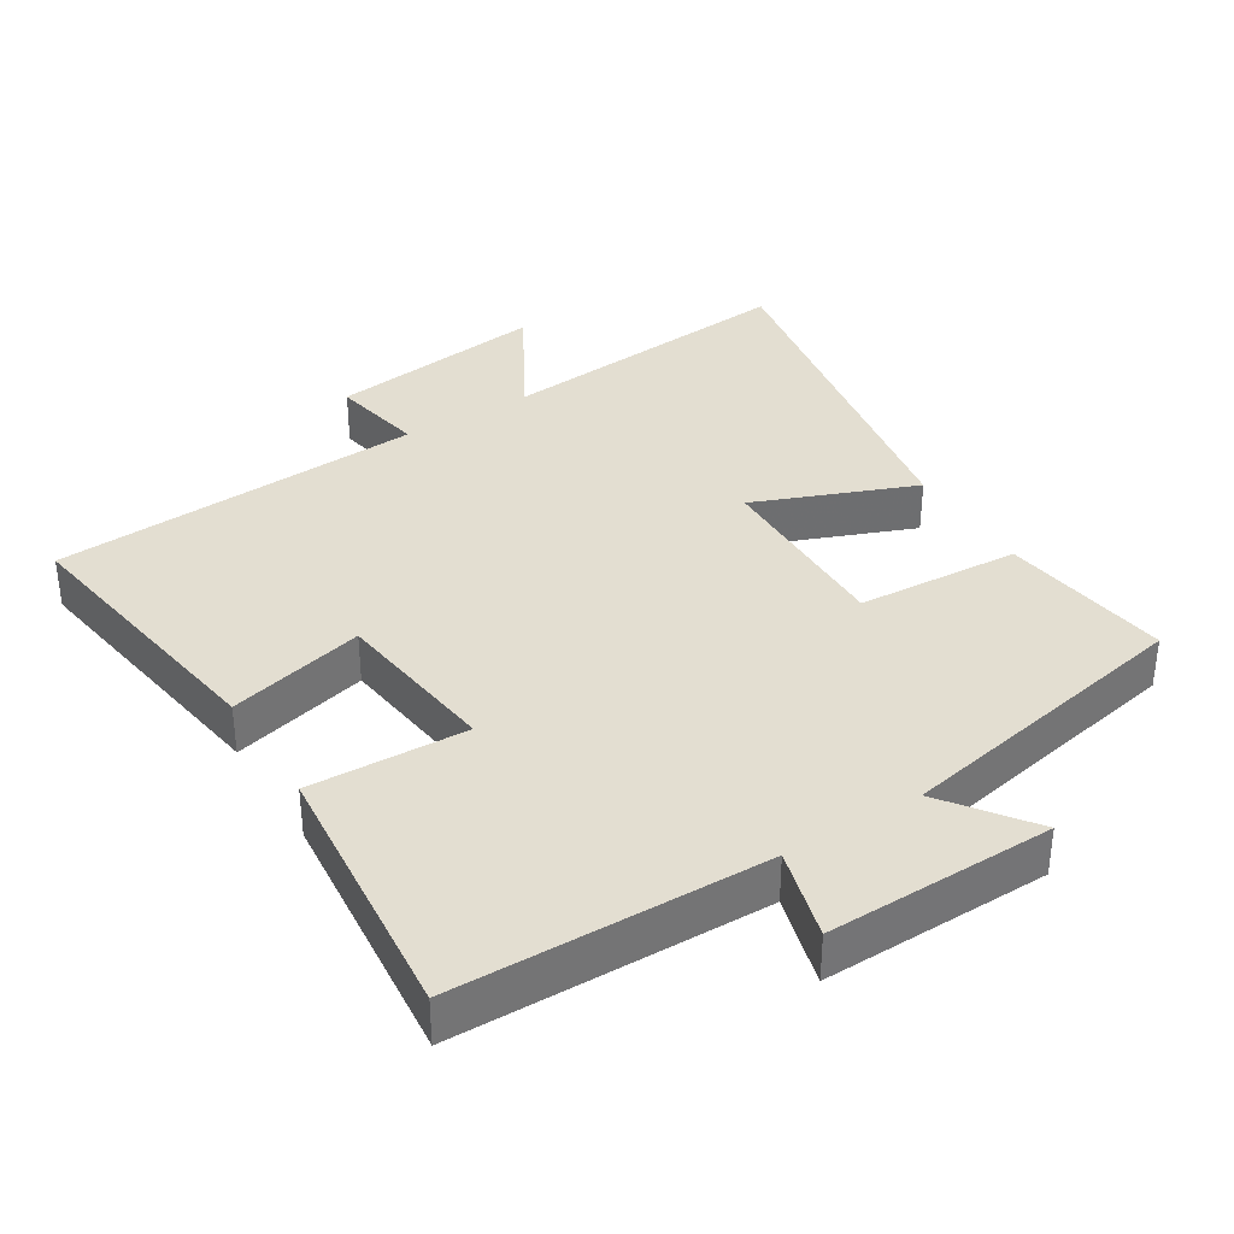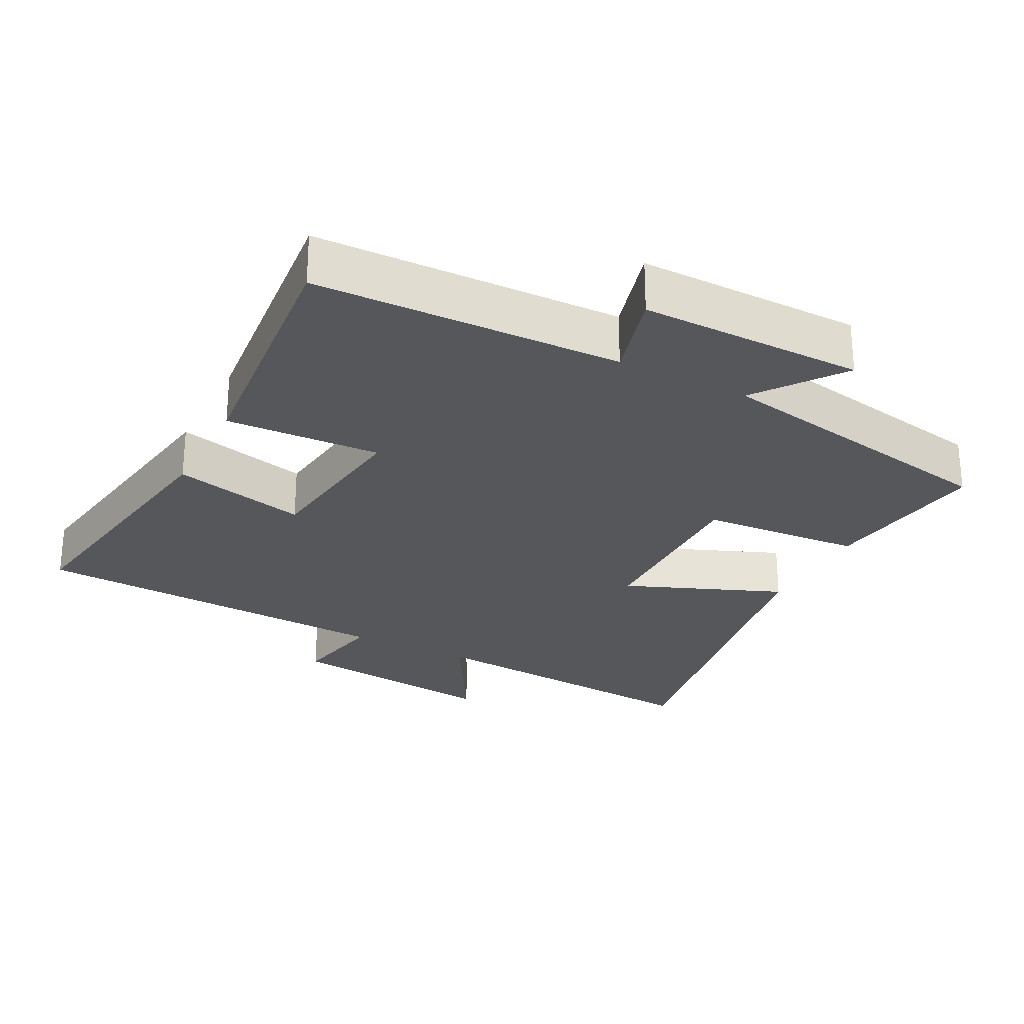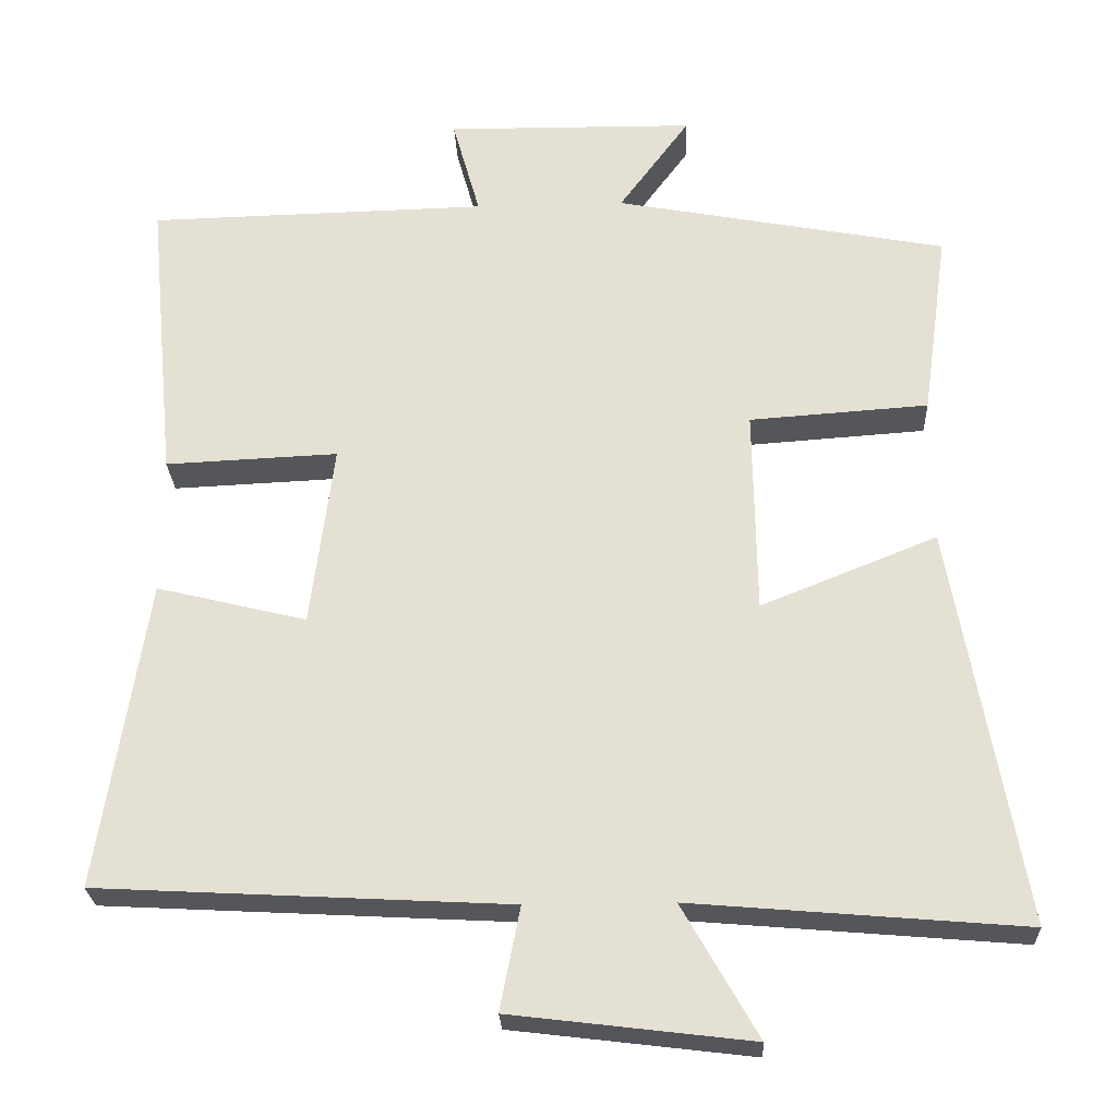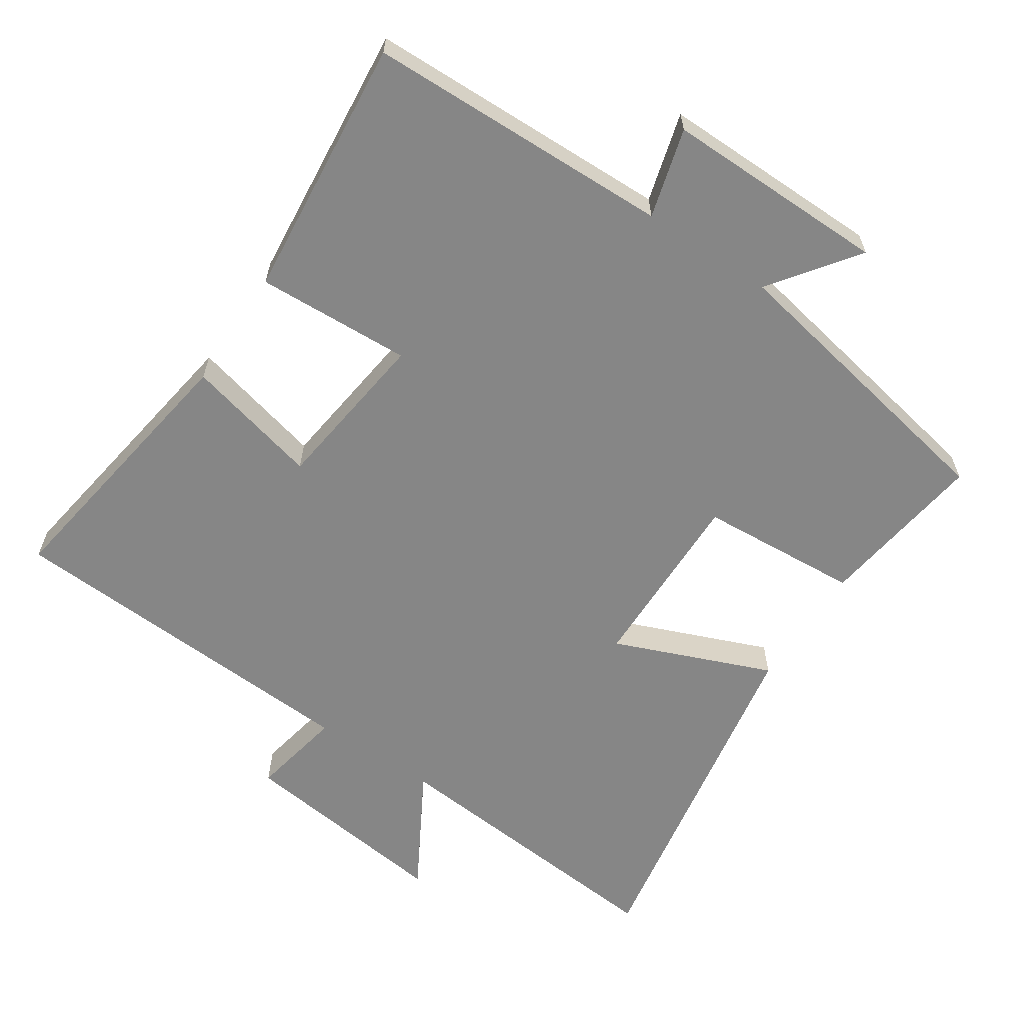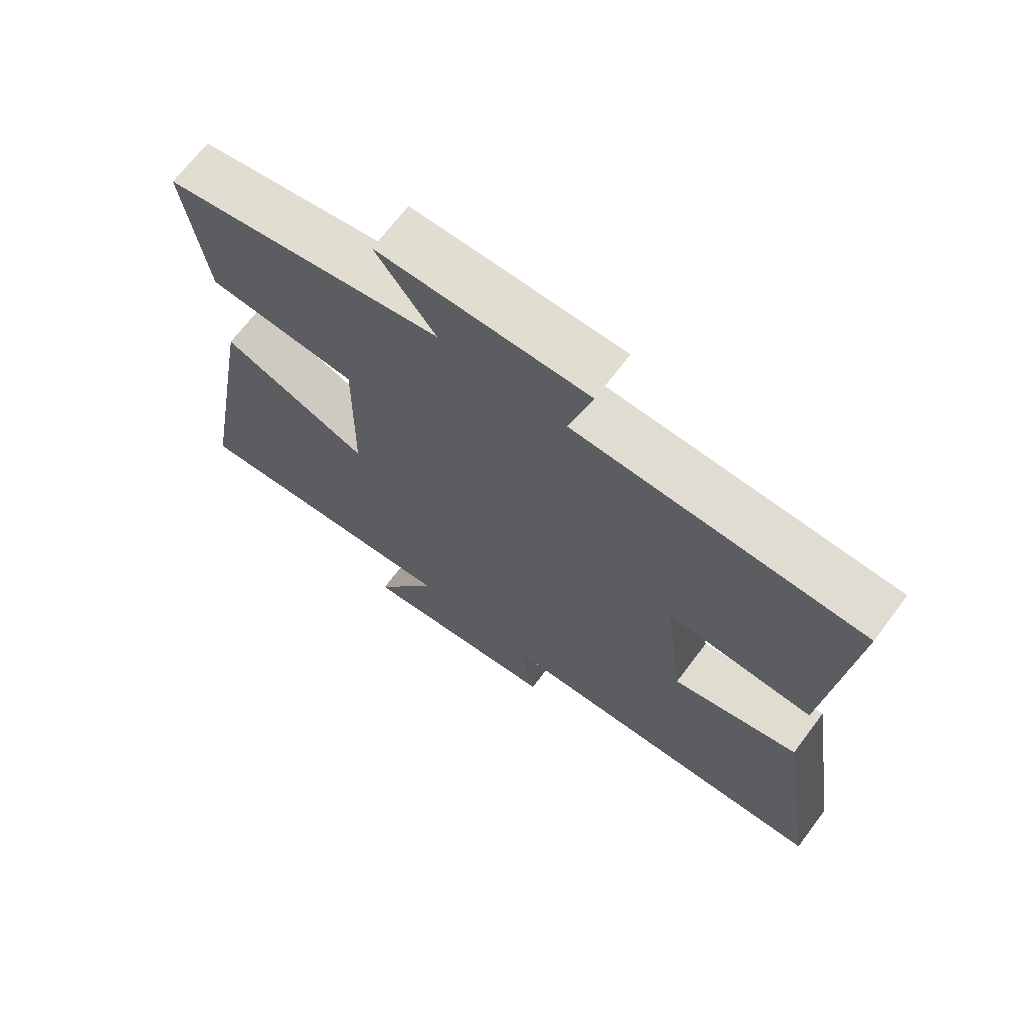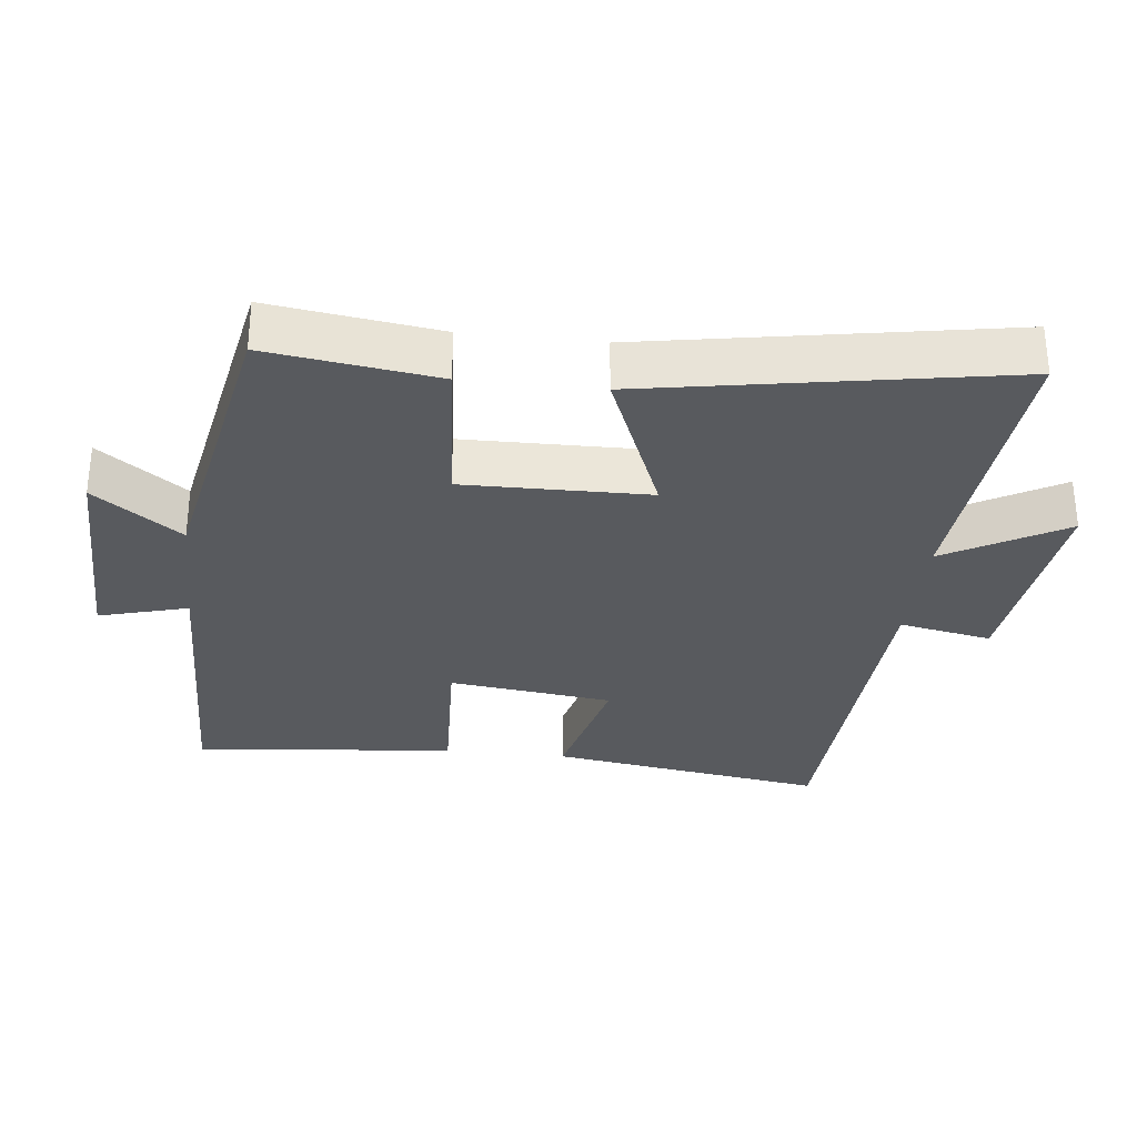
<metadata>
{"format":"obj","ext":"obj","renderer":"f3d","projection":"perspective","resolution":1024,"background":"white","views":[{"elev":36.1,"azim":-32.0,"up":"+Y"},{"elev":-26.6,"azim":-27.3,"up":"+Y"},{"elev":-25.6,"azim":2.5,"up":"+Z"},{"elev":-62.1,"azim":-33.6,"up":"+Y"},{"elev":68.7,"azim":-143.0,"up":"+Z"},{"elev":-30.7,"azim":83.6,"up":"+Y"}]}
</metadata>
<code>
v 0.534 0.07 0.418
v 0.5 0.07 0.174
v 0.267 0.07 0.158
v 0.271 0.07 -0.11
v 0.5 0.07 -0.018
v 0.591 0.07 -0.537
v 0.159 0.07 -0.5
v 0.257 0.07 -0.672
v -0.055 0.07 -0.634
v -0.029 0.07 -0.5
v -0.562 0.07 -0.471
v -0.5 0.07 -0.07
v -0.305 0.07 -0.118
v -0.275 0.07 0.12
v -0.5 0.07 0.11
v -0.537 0.07 0.49
v -0.094 0.07 0.5
v -0.13 0.07 0.629
v 0.194 0.07 0.625
v 0.102 0.07 0.5
v 0.534 0 0.418
v 0.5 0 0.174
v 0.267 0 0.158
v 0.271 0 -0.11
v 0.5 0 -0.018
v 0.591 0 -0.537
v 0.159 0 -0.5
v 0.257 0 -0.672
v -0.055 0 -0.634
v -0.029 0 -0.5
v -0.562 0 -0.471
v -0.5 0 -0.07
v -0.305 0 -0.118
v -0.275 0 0.12
v -0.5 0 0.11
v -0.537 0 0.49
v -0.094 0 0.5
v -0.13 0 0.629
v 0.194 0 0.625
v 0.102 0 0.5
f 17 18 19 20
f 17 20 1
f 16 17 1
f 15 16 1
f 14 15 1
f 13 14 1
f 10 11 12 13
f 7 8 9 10
f 7 10 13
f 4 5 6 7
f 3 4 7 13
f 1 2 3
f 1 3 13
f 40 39 38 37
f 21 40 37
f 21 37 36
f 21 36 35
f 21 35 34
f 21 34 33
f 33 32 31 30
f 30 29 28 27
f 33 30 27
f 27 26 25 24
f 33 27 24 23
f 23 22 21
f 33 23 21
f 1 21 22 2
f 2 22 23 3
f 3 23 24 4
f 4 24 25 5
f 5 25 26 6
f 6 26 27 7
f 7 27 28 8
f 8 28 29 9
f 9 29 30 10
f 10 30 31 11
f 11 31 32 12
f 12 32 33 13
f 13 33 34 14
f 14 34 35 15
f 15 35 36 16
f 16 36 37 17
f 17 37 38 18
f 18 38 39 19
f 19 39 40 20
f 20 40 21 1

</code>
